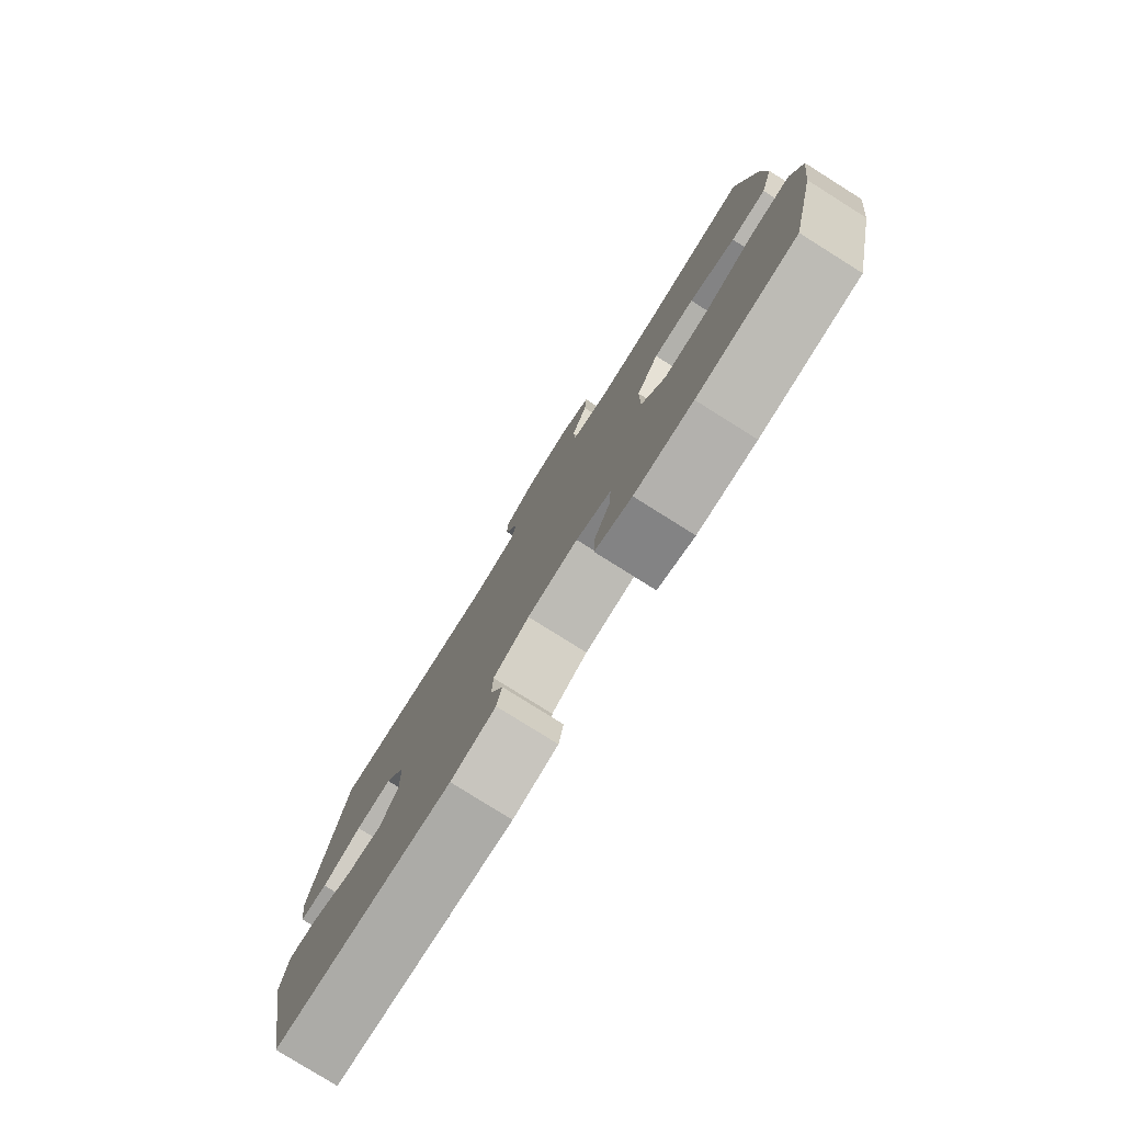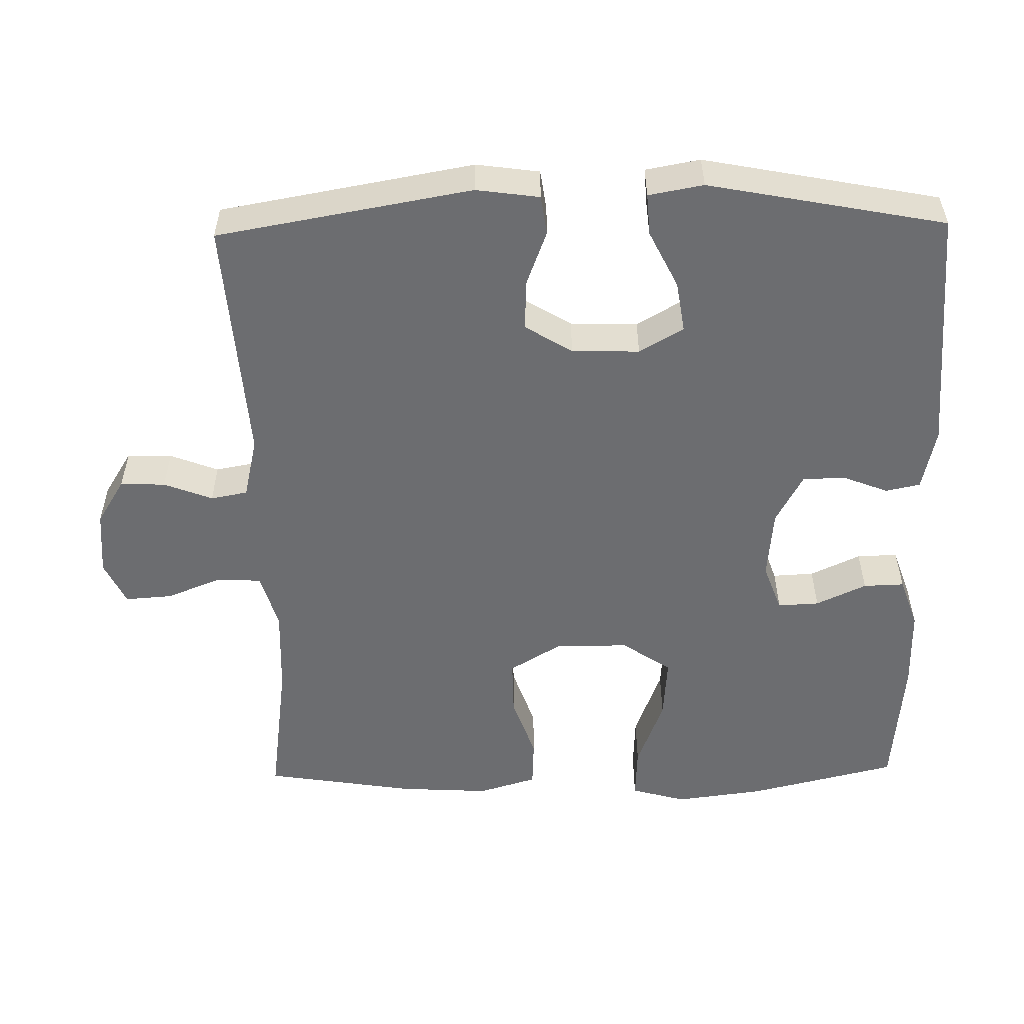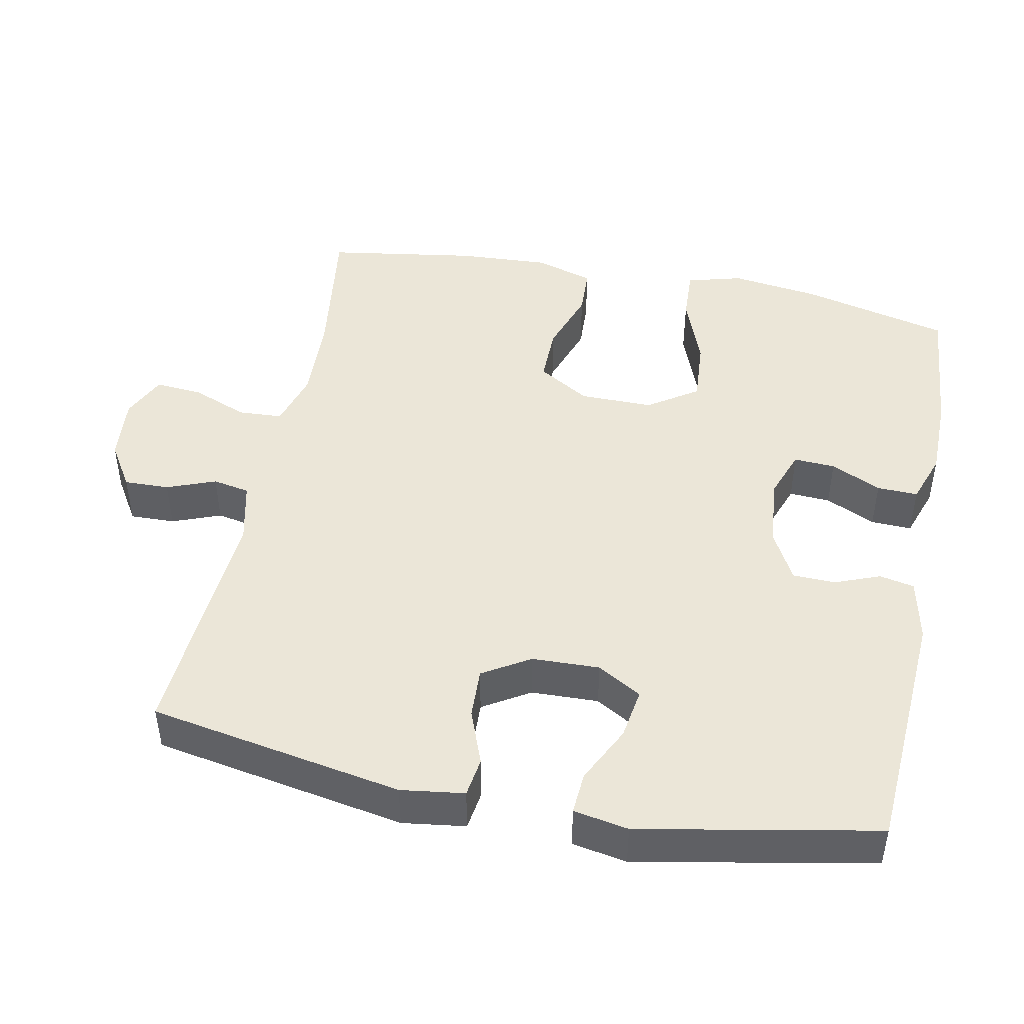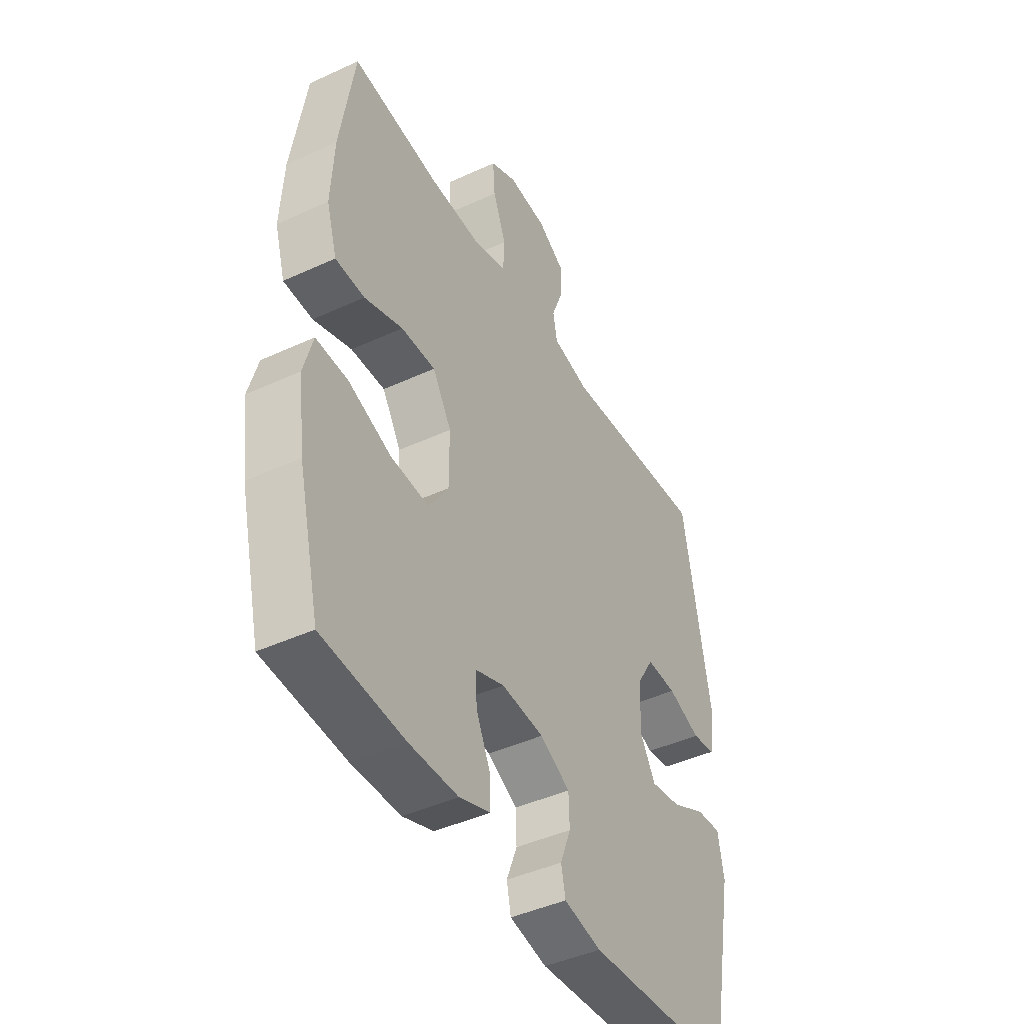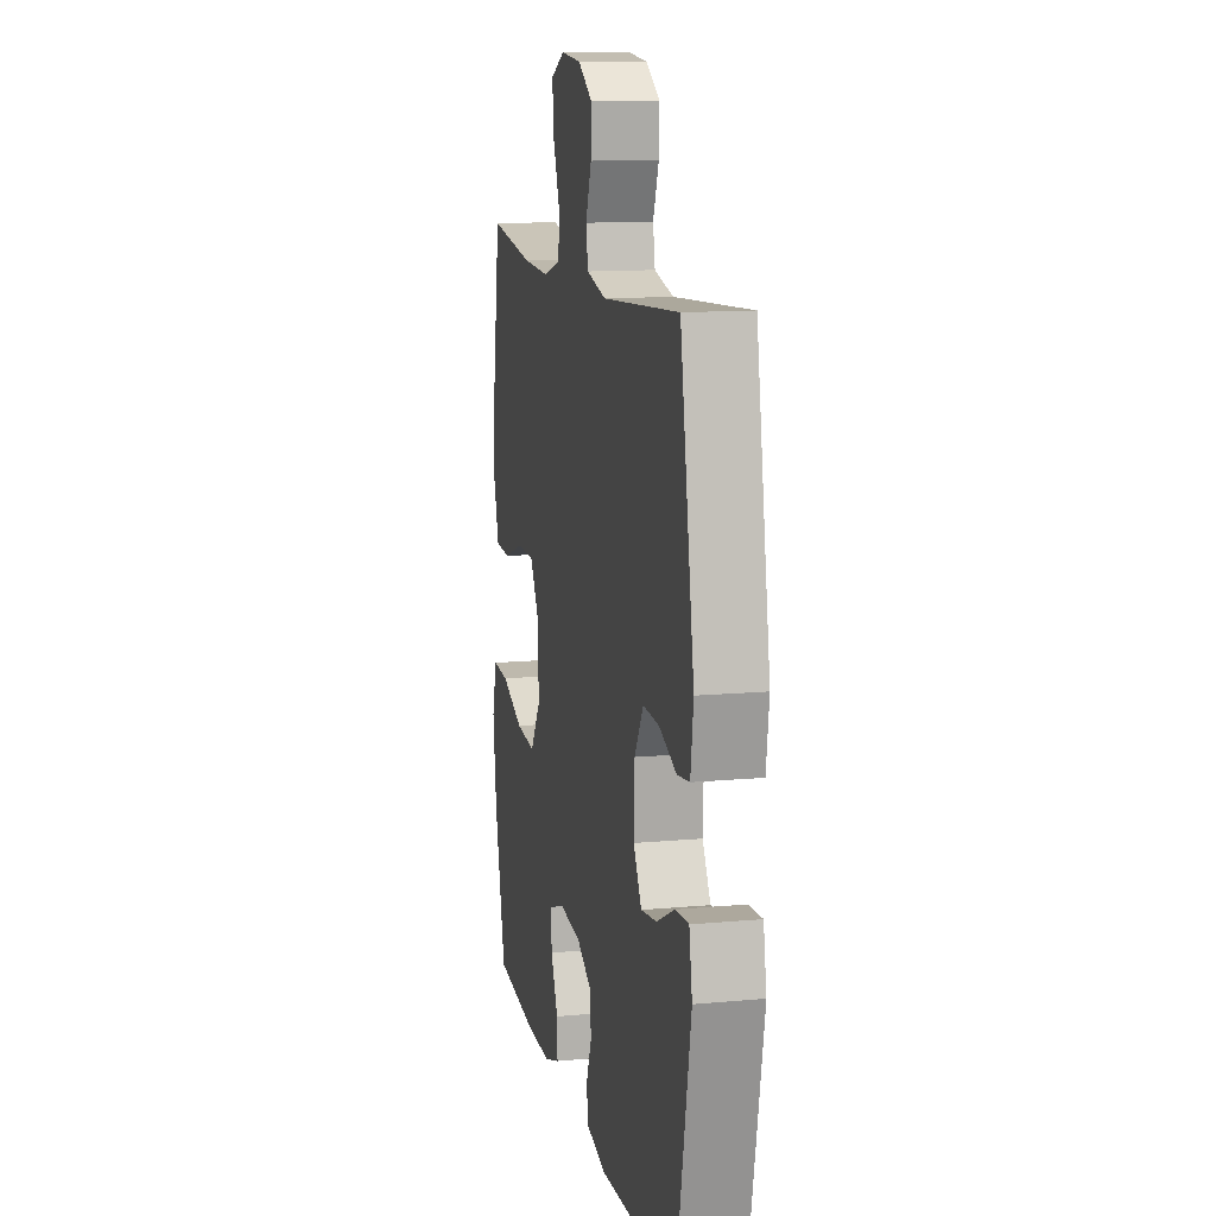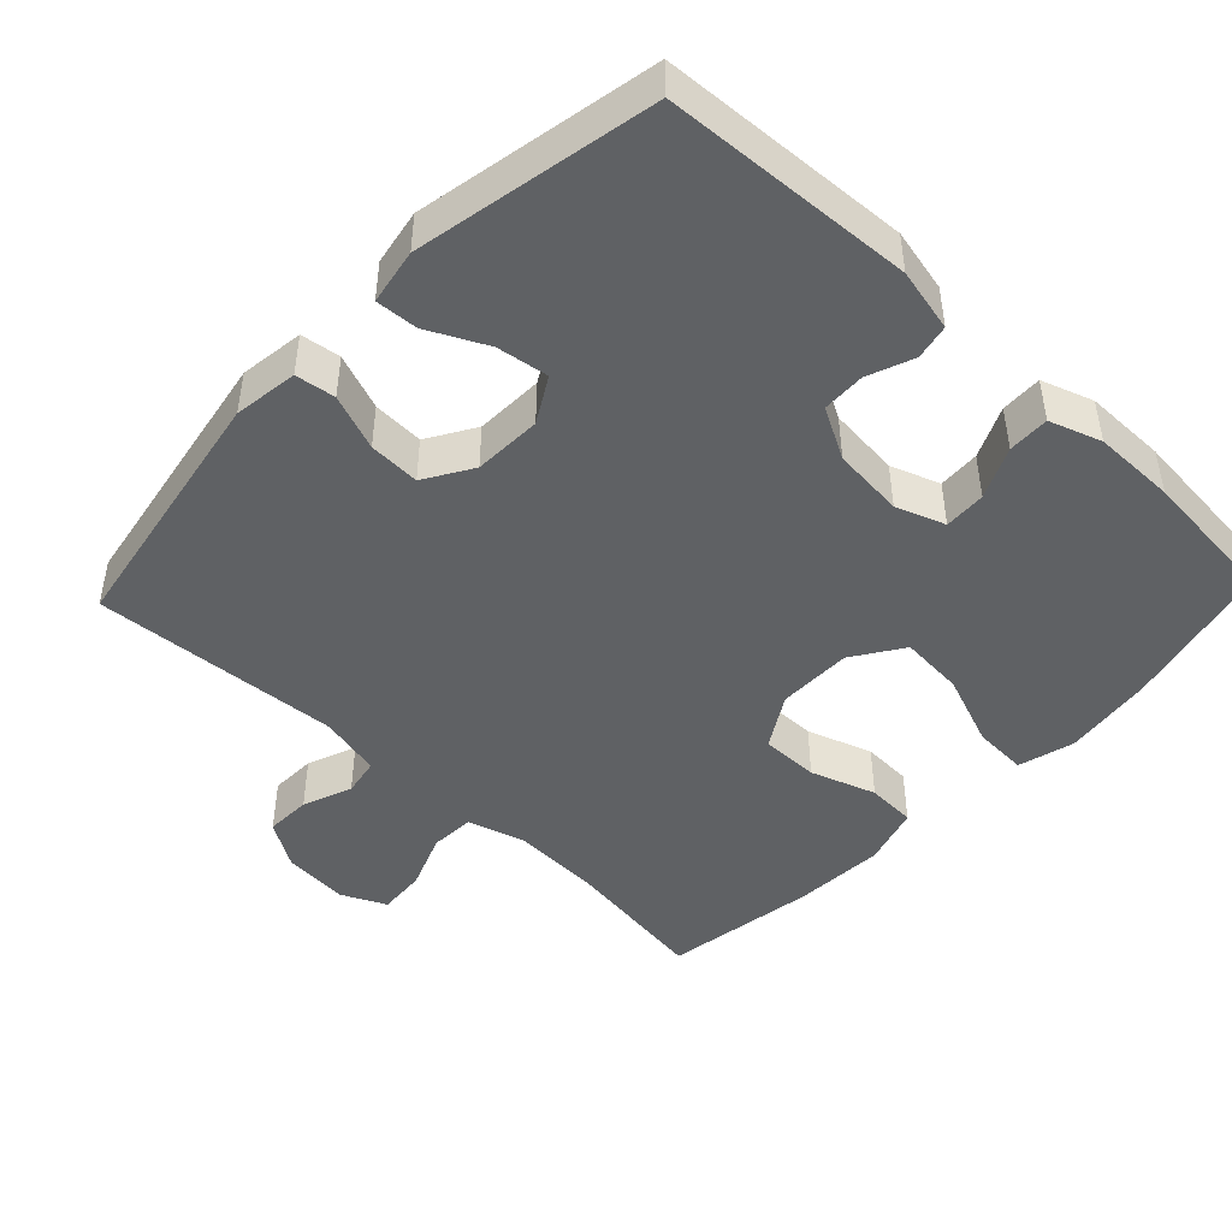
<metadata>
{"format":"obj","ext":"obj","renderer":"f3d","projection":"perspective","resolution":1024,"background":"white","views":[{"elev":-79.3,"azim":-122.1,"up":"+Z"},{"elev":-54.0,"azim":91.1,"up":"+Y"},{"elev":46.4,"azim":101.4,"up":"+Y"},{"elev":-43.5,"azim":-61.4,"up":"+Z"},{"elev":12.6,"azim":77.9,"up":"+Z"},{"elev":-46.2,"azim":136.5,"up":"+Y"}]}
</metadata>
<code>
o path564_path564.001
v 0.5583 0.0375 -0.1977
v 0.5443 0.0375 -0.1205
v 0.4856 0.0375 -0.1245
v 0.4045 0.0375 -0.1646
v 0.3329 0.0375 -0.1755
v 0.2969 0.0375 -0.1133
v 0.3 0.0375 -0.01829
v 0.3403 0.0375 0.04797
v 0.4115 0.0375 0.04491
v 0.4891 0.0375 0.01543
v 0.5444 0.0375 0.02335
v 0.5568 0.0375 0.1125
v 0.4938 0.0375 0.4706
v 0.1494 0.0375 0.4461
v 0.06261 0.0375 0.4661
v 0.05307 0.0375 0.5181
v 0.07938 0.0375 0.5865
v 0.08122 0.0375 0.6499
v 0.01783 0.0375 0.6895
v -0.07336 0.0375 0.6973
v -0.1353 0.0375 0.6679
v -0.1306 0.0375 0.6018
v -0.09989 0.0375 0.523
v -0.1033 0.0375 0.4612
v -0.1825 0.0375 0.4379
v -0.3042 0.0375 0.4428
v -0.5081 0.0375 0.4706
v -0.5417 0.0375 0.2582
v -0.5489 0.0375 0.1313
v -0.5245 0.0375 0.04923
v -0.456 0.0375 0.04605
v -0.3661 0.0375 0.07704
v -0.286 0.0375 0.07767
v -0.2421 0.0375 0.004895
v -0.242 0.0375 -0.09846
v -0.2885 0.0375 -0.1681
v -0.3775 0.0375 -0.1615
v -0.4782 0.0375 -0.1232
v -0.5528 0.0375 -0.1197
v -0.5742 0.0375 -0.1972
v -0.5583 0.0375 -0.3212
v -0.5081 0.0375 -0.5311
v -0.3153 0.0375 -0.5487
v -0.2012 0.0375 -0.5484
v -0.1293 0.0375 -0.5236
v -0.1311 0.0375 -0.4661
v -0.164 0.0375 -0.3951
v -0.1669 0.0375 -0.3369
v -0.09882 0.0375 -0.3123
v 0.000381 0.0375 -0.3216
v 0.07074 0.0375 -0.3598
v 0.07259 0.0375 -0.4196
v 0.04759 0.0375 -0.4836
v 0.05769 0.0375 -0.5324
v 0.1456 0.0375 -0.5517
v 0.4938 0.0375 -0.5311
v 0.5583 -0.0375 -0.1977
v 0.5443 -0.0375 -0.1205
v 0.4856 -0.0375 -0.1245
v 0.4045 -0.0375 -0.1646
v 0.3329 -0.0375 -0.1755
v 0.2969 -0.0375 -0.1133
v 0.3 -0.0375 -0.01829
v 0.3403 -0.0375 0.04797
v 0.4115 -0.0375 0.04491
v 0.4891 -0.0375 0.01543
v 0.5444 -0.0375 0.02335
v 0.5568 -0.0375 0.1125
v 0.4938 -0.0375 0.4706
v 0.1494 -0.0375 0.4461
v 0.06261 -0.0375 0.4661
v 0.05307 -0.0375 0.5181
v 0.07938 -0.0375 0.5865
v 0.08122 -0.0375 0.6499
v 0.01783 -0.0375 0.6895
v -0.07336 -0.0375 0.6973
v -0.1353 -0.0375 0.6679
v -0.1306 -0.0375 0.6018
v -0.09989 -0.0375 0.523
v -0.1033 -0.0375 0.4612
v -0.1825 -0.0375 0.4379
v -0.3042 -0.0375 0.4428
v -0.5081 -0.0375 0.4706
v -0.5417 -0.0375 0.2582
v -0.5489 -0.0375 0.1313
v -0.5245 -0.0375 0.04923
v -0.456 -0.0375 0.04605
v -0.3661 -0.0375 0.07704
v -0.286 -0.0375 0.07767
v -0.2421 -0.0375 0.004895
v -0.242 -0.0375 -0.09846
v -0.2885 -0.0375 -0.1681
v -0.3775 -0.0375 -0.1615
v -0.4782 -0.0375 -0.1232
v -0.5528 -0.0375 -0.1197
v -0.5742 -0.0375 -0.1972
v -0.5583 -0.0375 -0.3212
v -0.5081 -0.0375 -0.5311
v -0.3153 -0.0375 -0.5487
v -0.2012 -0.0375 -0.5484
v -0.1293 -0.0375 -0.5236
v -0.1311 -0.0375 -0.4661
v -0.164 -0.0375 -0.3951
v -0.1669 -0.0375 -0.3369
v -0.09882 -0.0375 -0.3123
v 0.000381 -0.0375 -0.3216
v 0.07074 -0.0375 -0.3598
v 0.07259 -0.0375 -0.4196
v 0.04759 -0.0375 -0.4836
v 0.05769 -0.0375 -0.5324
v 0.1456 -0.0375 -0.5517
v 0.4938 -0.0375 -0.5311
v 0.05769 0.0375 -0.5324
v 0.05769 0.0375 -0.5324
v 0.1456 0.0375 -0.5517
v -0.3153 0.0375 -0.5487
v -0.2012 0.0375 -0.5484
v -0.1293 0.0375 -0.5236
v -0.1293 0.0375 -0.5236
v -0.5081 0.0375 -0.5311
v -0.5081 0.0375 -0.5311
v 0.4938 0.0375 -0.5311
v 0.4938 0.0375 -0.5311
v 0.04759 0.0375 -0.4836
v -0.1311 0.0375 -0.4661
v 0.07259 0.0375 -0.4196
v -0.164 0.0375 -0.3951
v -0.5583 0.0375 -0.3212
v 0.07074 0.0375 -0.3598
v -0.1669 0.0375 -0.3369
v -0.1669 0.0375 -0.3369
v 0.000381 0.0375 -0.3216
v -0.09882 0.0375 -0.3123
v 0.5583 0.0375 -0.1977
v -0.5742 0.0375 -0.1972
v 0.4045 0.0375 -0.1646
v 0.3329 0.0375 -0.1755
v 0.3329 0.0375 -0.1755
v 0.5443 0.0375 -0.1205
v 0.5443 0.0375 -0.1205
v -0.5528 0.0375 -0.1197
v -0.5528 0.0375 -0.1197
v -0.2885 0.0375 -0.1681
v -0.2885 0.0375 -0.1681
v -0.3775 0.0375 -0.1615
v 0.2969 0.0375 -0.1133
v -0.242 0.0375 -0.09846
v 0.4856 0.0375 -0.1245
v -0.4782 0.0375 -0.1232
v 0.3 0.0375 -0.01829
v -0.2421 0.0375 0.004895
v 0.3403 0.0375 0.04797
v 0.3403 0.0375 0.04797
v -0.286 0.0375 0.07767
v 0.4115 0.0375 0.04491
v 0.4891 0.0375 0.01543
v 0.5444 0.0375 0.02335
v 0.5444 0.0375 0.02335
v 0.5568 0.0375 0.1125
v -0.5245 0.0375 0.04923
v -0.5245 0.0375 0.04923
v -0.456 0.0375 0.04605
v -0.3661 0.0375 0.07704
v -0.5489 0.0375 0.1313
v -0.5417 0.0375 0.2582
v -0.5081 0.0375 0.4706
v -0.5081 0.0375 0.4706
v -0.1825 0.0375 0.4379
v -0.3042 0.0375 0.4428
v -0.1033 0.0375 0.4612
v -0.1033 0.0375 0.4612
v 0.4938 0.0375 0.4706
v 0.4938 0.0375 0.4706
v 0.1494 0.0375 0.4461
v 0.06261 0.0375 0.4661
v 0.06261 0.0375 0.4661
v -0.09989 0.0375 0.523
v 0.05307 0.0375 0.5181
v 0.07938 0.0375 0.5865
v -0.1306 0.0375 0.6018
v 0.08122 0.0375 0.6499
v -0.1353 0.0375 0.6679
v -0.1353 0.0375 0.6679
v 0.01783 0.0375 0.6895
v -0.07336 0.0375 0.6973
v 0.05769 -0.0375 -0.5324
v 0.05769 -0.0375 -0.5324
v 0.1456 -0.0375 -0.5517
v -0.3153 -0.0375 -0.5487
v -0.2012 -0.0375 -0.5484
v -0.1293 -0.0375 -0.5236
v -0.1293 -0.0375 -0.5236
v -0.5081 -0.0375 -0.5311
v -0.5081 -0.0375 -0.5311
v 0.4938 -0.0375 -0.5311
v 0.4938 -0.0375 -0.5311
v 0.04759 -0.0375 -0.4836
v -0.1311 -0.0375 -0.4661
v 0.07259 -0.0375 -0.4196
v -0.164 -0.0375 -0.3951
v -0.5583 -0.0375 -0.3212
v 0.07074 -0.0375 -0.3598
v -0.1669 -0.0375 -0.3369
v -0.1669 -0.0375 -0.3369
v 0.000381 -0.0375 -0.3216
v -0.09882 -0.0375 -0.3123
v 0.5583 -0.0375 -0.1977
v -0.5742 -0.0375 -0.1972
v 0.4045 -0.0375 -0.1646
v 0.3329 -0.0375 -0.1755
v 0.3329 -0.0375 -0.1755
v 0.5443 -0.0375 -0.1205
v 0.5443 -0.0375 -0.1205
v -0.5528 -0.0375 -0.1197
v -0.5528 -0.0375 -0.1197
v -0.2885 -0.0375 -0.1681
v -0.2885 -0.0375 -0.1681
v -0.3775 -0.0375 -0.1615
v 0.2969 -0.0375 -0.1133
v -0.242 -0.0375 -0.09846
v 0.4856 -0.0375 -0.1245
v -0.4782 -0.0375 -0.1232
v 0.3 -0.0375 -0.01829
v -0.2421 -0.0375 0.004895
v 0.3403 -0.0375 0.04797
v 0.3403 -0.0375 0.04797
v -0.286 -0.0375 0.07767
v 0.4115 -0.0375 0.04491
v 0.4891 -0.0375 0.01543
v 0.5444 -0.0375 0.02335
v 0.5444 -0.0375 0.02335
v 0.5568 -0.0375 0.1125
v -0.5245 -0.0375 0.04923
v -0.5245 -0.0375 0.04923
v -0.456 -0.0375 0.04605
v -0.3661 -0.0375 0.07704
v -0.5489 -0.0375 0.1313
v -0.5417 -0.0375 0.2582
v -0.5081 -0.0375 0.4706
v -0.5081 -0.0375 0.4706
v -0.1825 -0.0375 0.4379
v -0.3042 -0.0375 0.4428
v -0.1033 -0.0375 0.4612
v -0.1033 -0.0375 0.4612
v 0.4938 -0.0375 0.4706
v 0.4938 -0.0375 0.4706
v 0.1494 -0.0375 0.4461
v 0.06261 -0.0375 0.4661
v 0.06261 -0.0375 0.4661
v -0.09989 -0.0375 0.523
v 0.05307 -0.0375 0.5181
v 0.07938 -0.0375 0.5865
v -0.1306 -0.0375 0.6018
v 0.08122 -0.0375 0.6499
v -0.1353 -0.0375 0.6679
v -0.1353 -0.0375 0.6679
v 0.01783 -0.0375 0.6895
v -0.07336 -0.0375 0.6973
f 186 188 197
f 207 209 195
f 238 242 239
f 229 232 228
f 199 210 202
f 227 241 242
f 198 190 191
f 257 252 254
f 208 218 222
f 236 237 235
f 220 223 224
f 201 218 208
f 225 247 223
f 202 219 205
f 253 257 258
f 235 237 233
f 200 190 198
f 205 219 223
f 228 245 225
f 209 210 195
f 253 258 255
f 203 189 200
f 247 225 245
f 210 219 202
f 257 250 252
f 238 236 242
f 250 257 253
f 237 236 238
f 245 228 232
f 205 223 220
f 218 203 216
f 252 250 251
f 209 207 221
f 203 206 216
f 206 205 220
f 223 248 224
f 189 203 218
f 230 232 229
f 216 206 220
f 190 200 189
f 208 222 214
f 188 210 199
f 243 251 250
f 195 210 188
f 221 207 212
f 248 251 243
f 223 247 248
f 197 188 199
f 189 201 193
f 224 243 227
f 224 248 243
f 227 243 241
f 218 201 189
f 236 227 242
f 114 55 111 187
f 43 44 100 99
f 44 119 192 100
f 121 43 99 194
f 55 123 196 111
f 53 54 110 109
f 45 46 102 101
f 52 53 109 108
f 46 47 103 102
f 41 42 98 97
f 51 52 108 107
f 47 131 204 103
f 50 51 107 106
f 48 49 105 104
f 49 50 106 105
f 56 1 57 112
f 40 41 97 96
f 4 138 211 60
f 1 140 213 57
f 142 40 96 215
f 144 37 93 217
f 5 6 62 61
f 35 36 92 91
f 3 4 60 59
f 2 3 59 58
f 38 39 95 94
f 37 38 94 93
f 6 7 63 62
f 34 35 91 90
f 7 153 226 63
f 33 34 90 89
f 9 10 66 65
f 10 158 231 66
f 11 12 68 67
f 8 9 65 64
f 161 31 87 234
f 31 32 88 87
f 29 30 86 85
f 32 33 89 88
f 28 29 85 84
f 167 28 84 240
f 25 26 82 81
f 171 25 81 244
f 173 14 70 246
f 12 13 69 68
f 14 176 249 70
f 26 27 83 82
f 23 24 80 79
f 15 16 72 71
f 16 17 73 72
f 22 23 79 78
f 17 18 74 73
f 183 22 78 256
f 18 19 75 74
f 20 21 77 76
f 19 20 76 75
f 113 124 115
f 134 122 136
f 165 166 169
f 156 155 159
f 126 129 137
f 154 169 168
f 125 118 117
f 184 181 179
f 135 149 145
f 163 162 164
f 147 151 150
f 128 135 145
f 152 150 174
f 129 132 146
f 180 185 184
f 162 160 164
f 127 125 117
f 132 150 146
f 155 152 172
f 136 122 137
f 180 182 185
f 130 127 116
f 174 172 152
f 137 129 146
f 184 179 177
f 165 169 163
f 177 180 184
f 164 165 163
f 172 159 155
f 132 147 150
f 145 143 130
f 179 178 177
f 136 148 134
f 130 143 133
f 133 147 132
f 150 151 175
f 116 145 130
f 157 156 159
f 143 147 133
f 117 116 127
f 135 141 149
f 115 126 137
f 170 177 178
f 122 115 137
f 148 139 134
f 175 170 178
f 150 175 174
f 124 126 115
f 116 120 128
f 151 154 170
f 151 170 175
f 154 168 170
f 145 116 128
f 163 169 154

</code>
